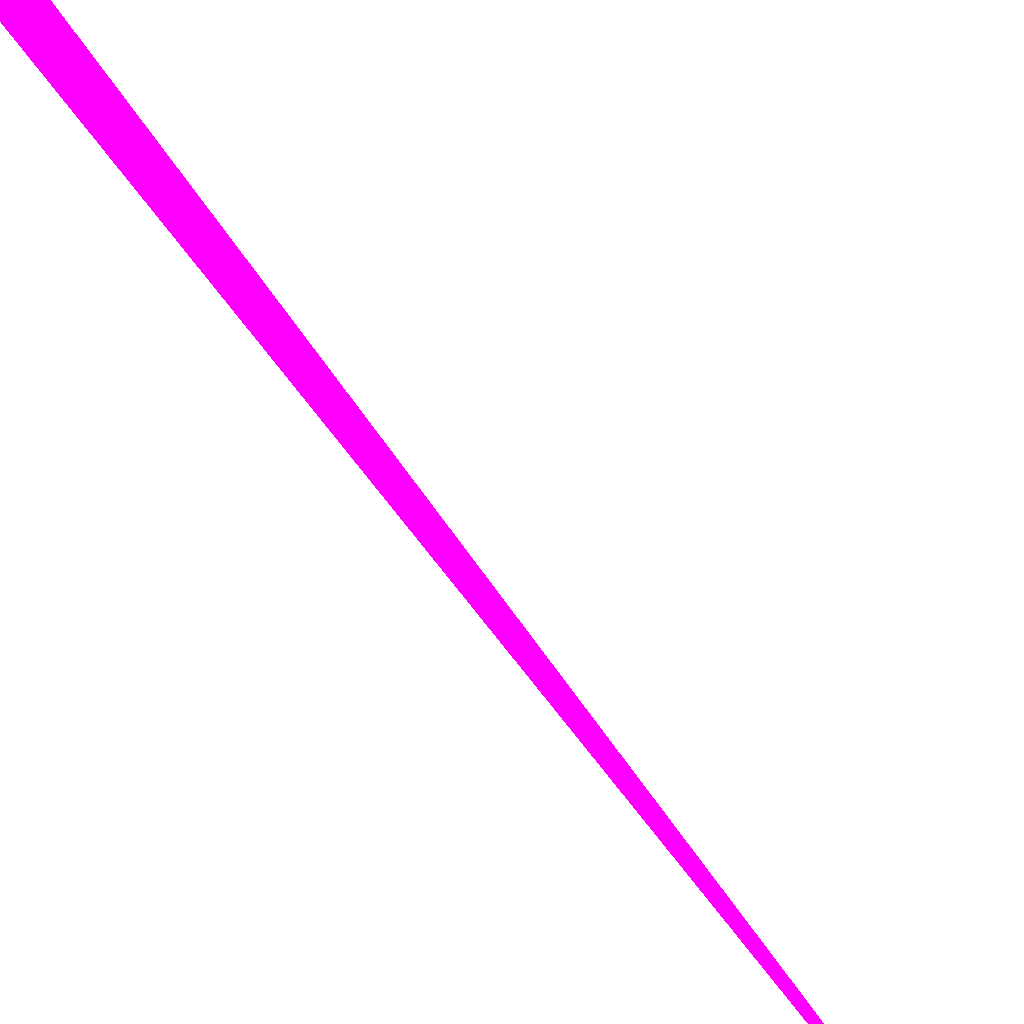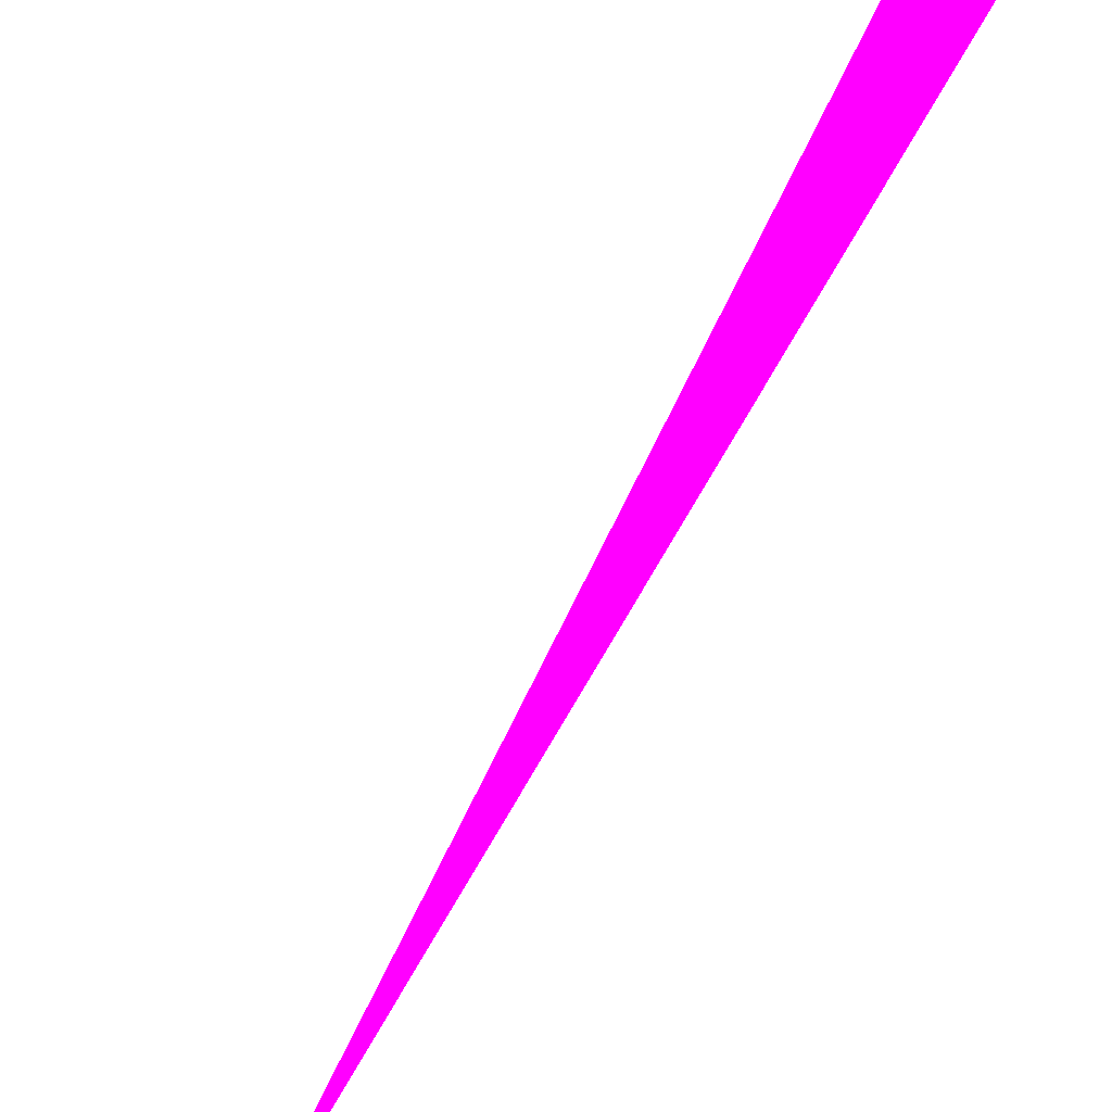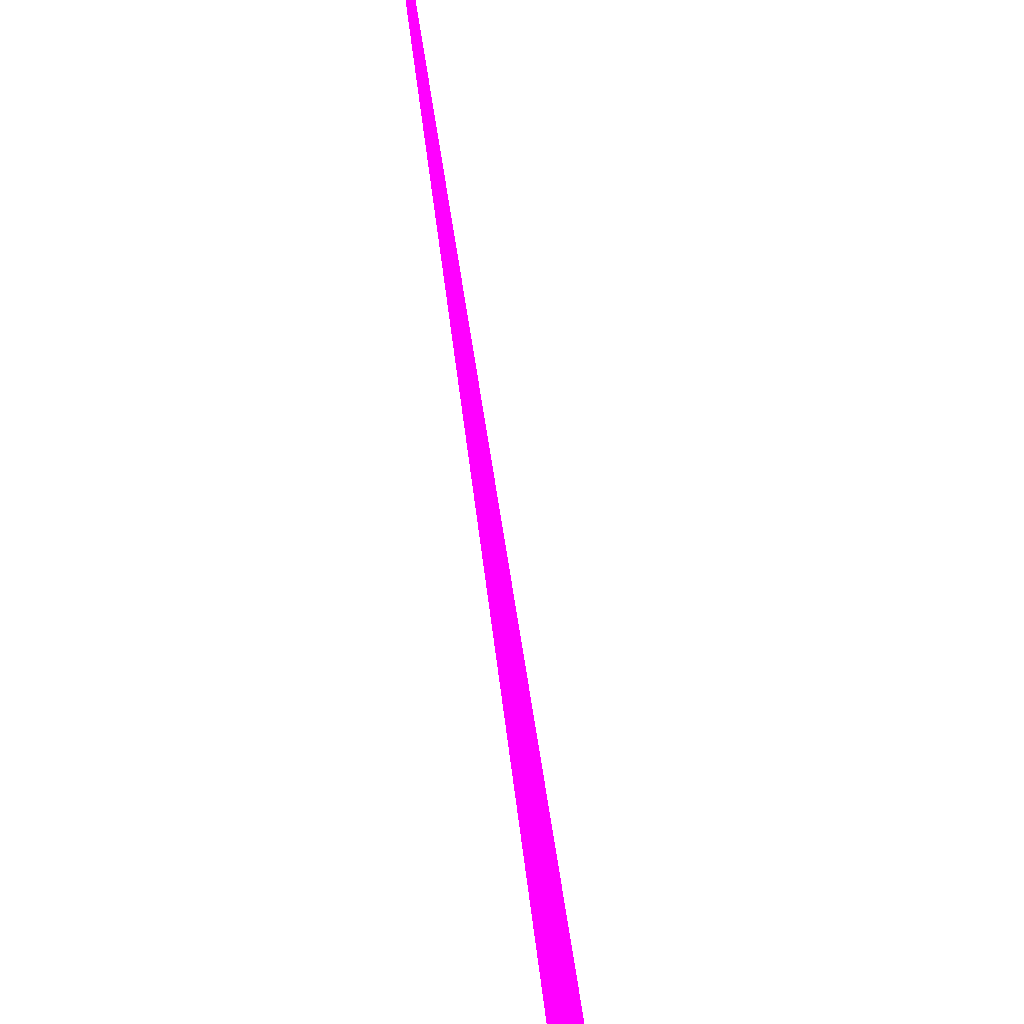
<metadata>
{"format":"obj","ext":"obj","renderer":"f3d","projection":"perspective","resolution":1024,"background":"white","views":[{"elev":31.0,"azim":-37.8,"up":"+Z"},{"elev":-33.1,"azim":146.5,"up":"+Z"},{"elev":52.4,"azim":159.9,"up":"+Z"}]}
</metadata>
<code>
o geometry_0
v 6.126e+05 5.855e+06 664 1 0 1
v 6.126e+05 5.855e+06 664 1 0 1
v 6.126e+05 5.855e+06 664 1 0 1
f 1 2 3

</code>
